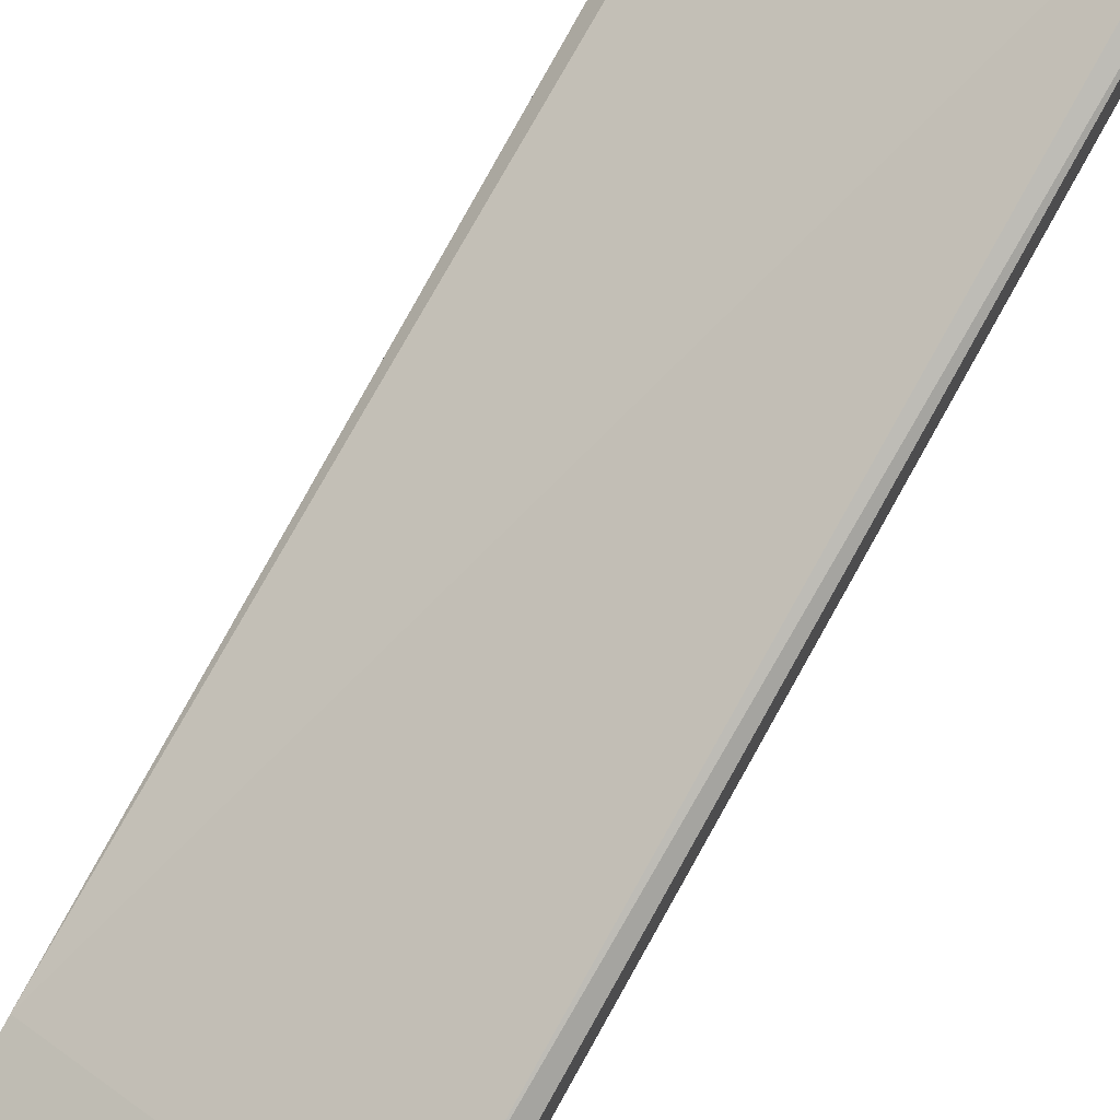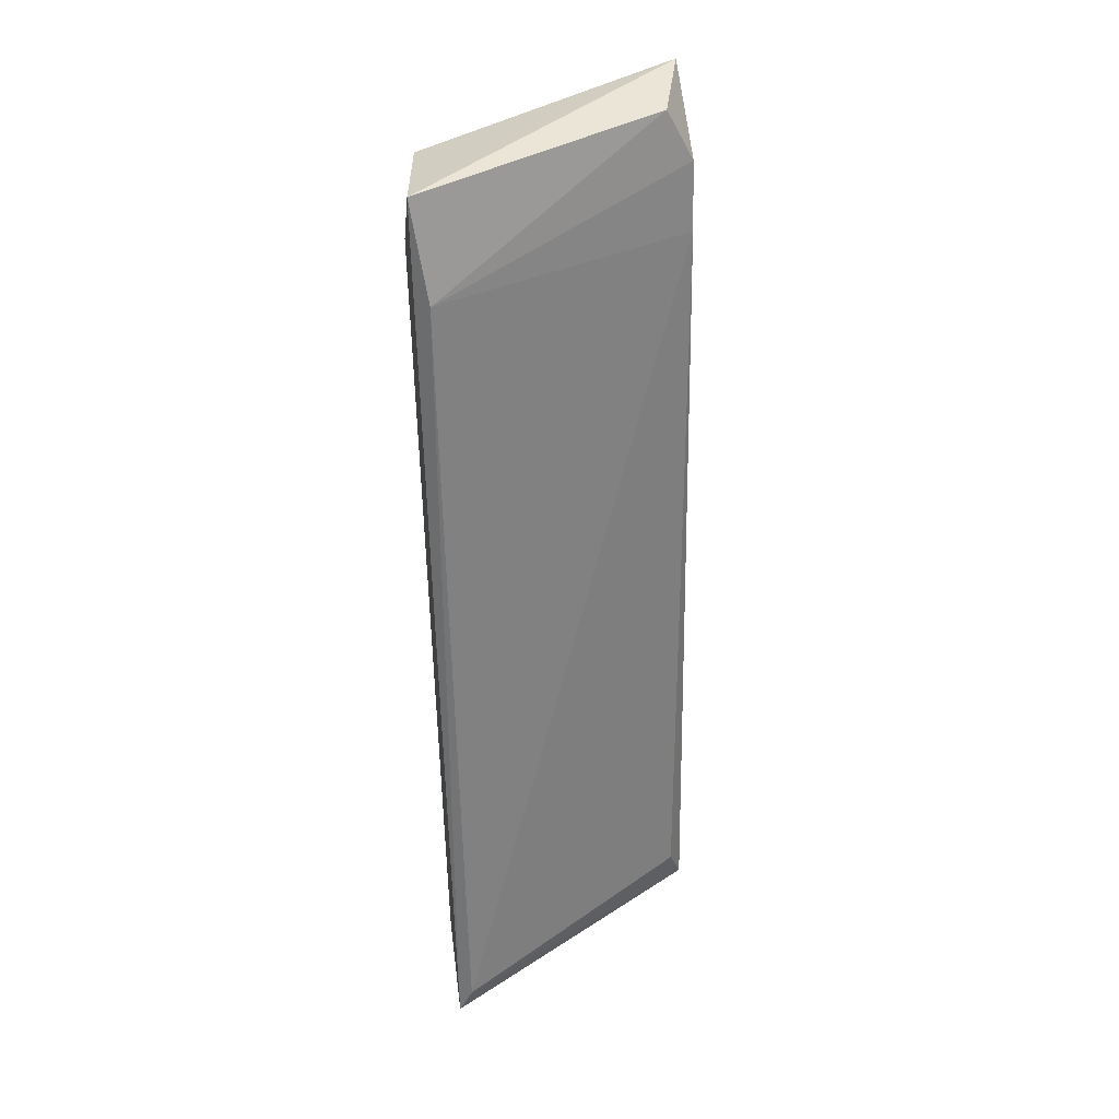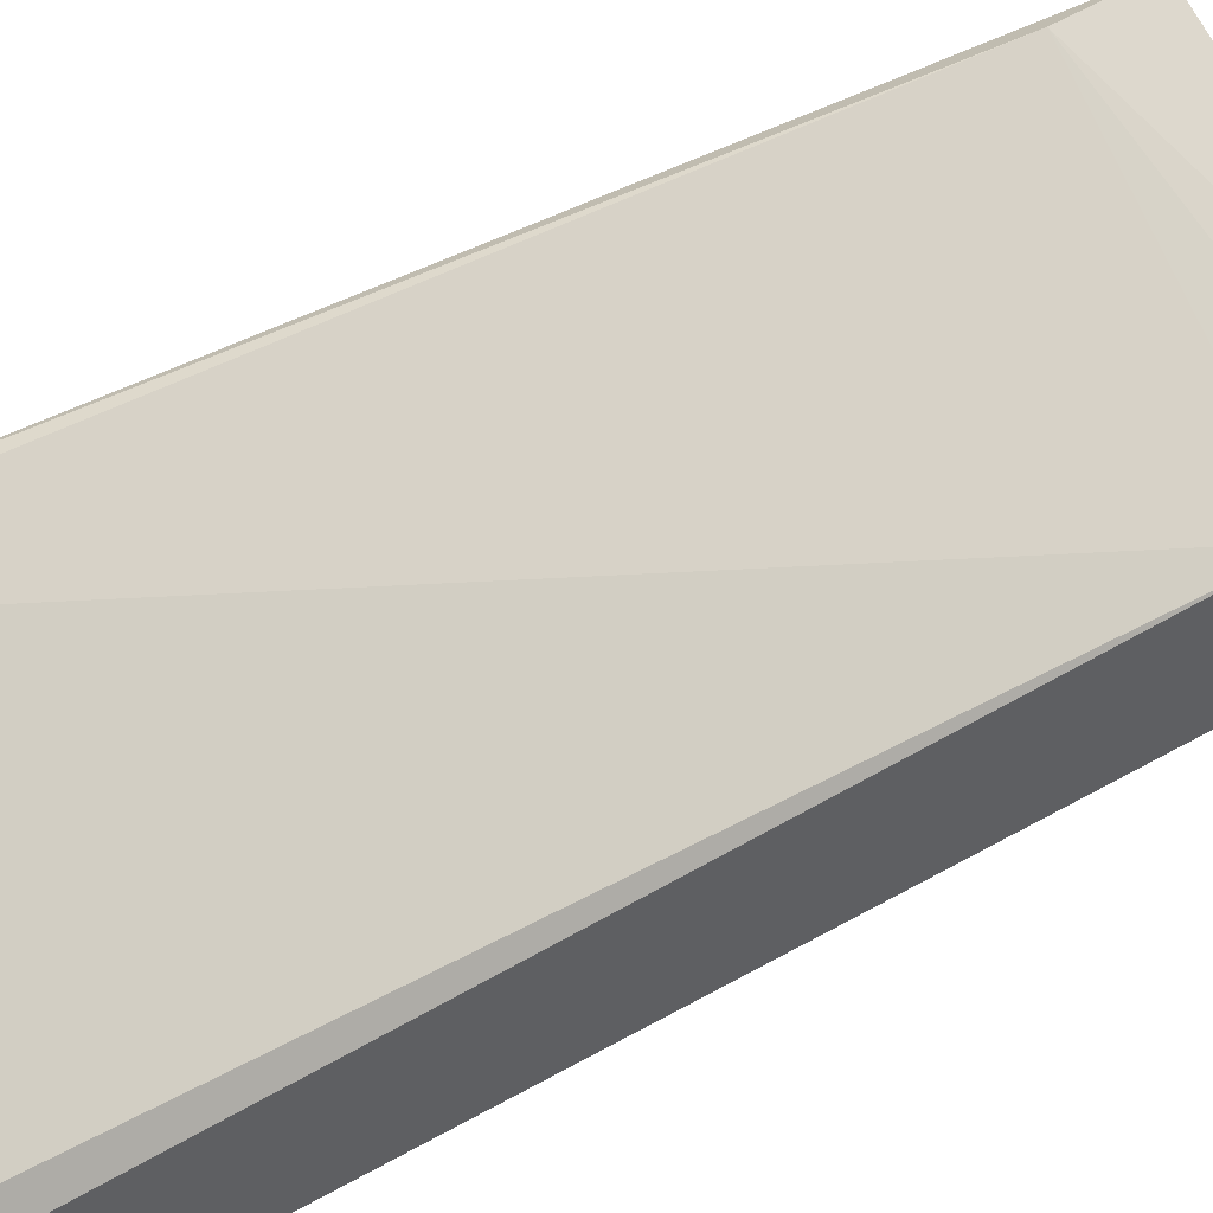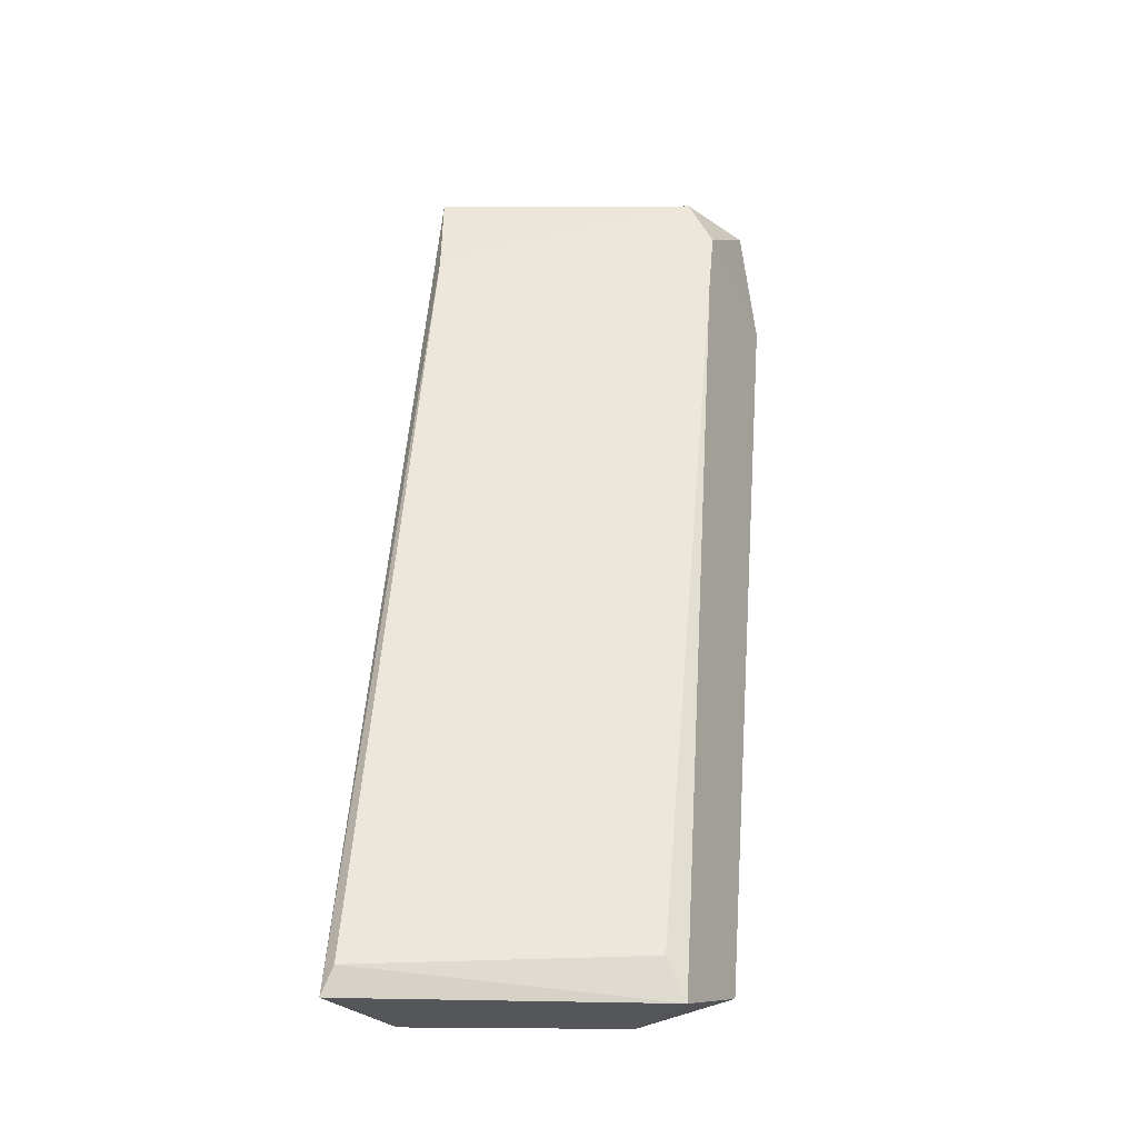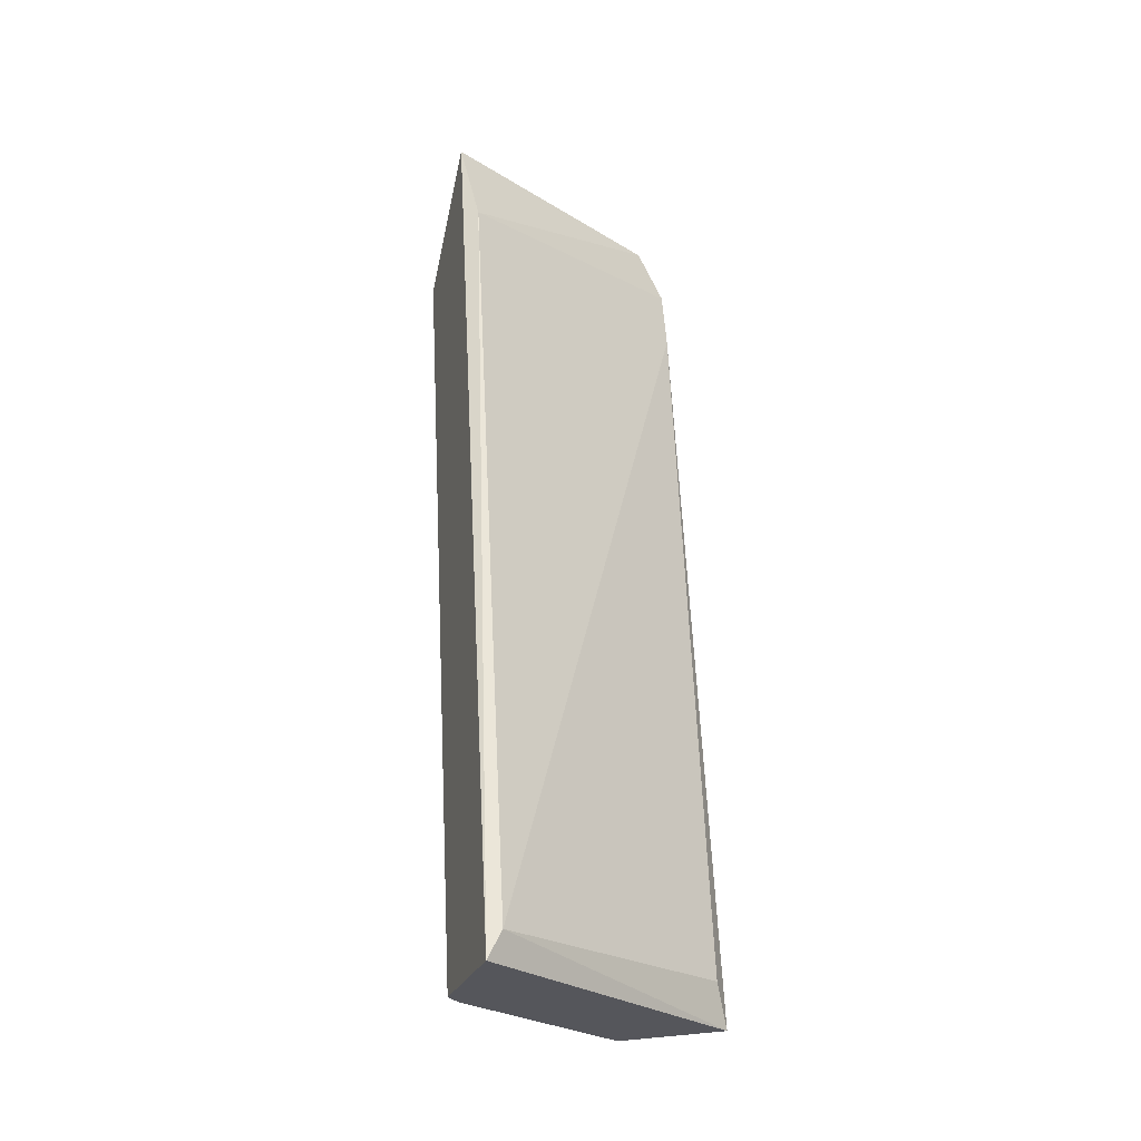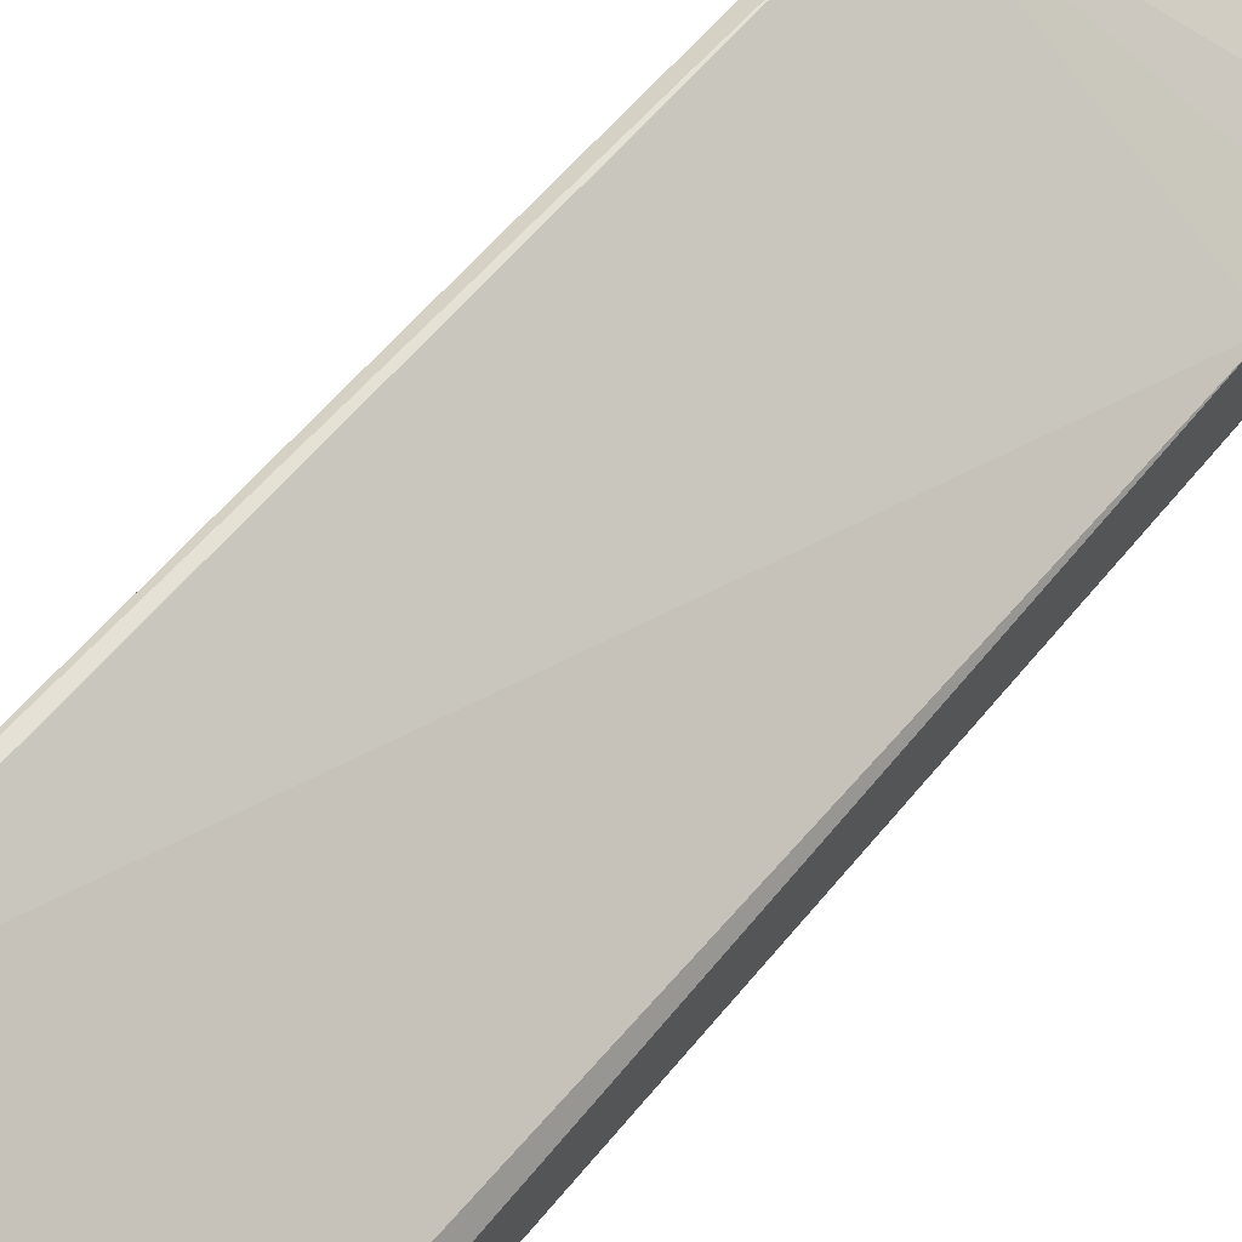
<metadata>
{"format":"obj","ext":"obj","renderer":"f3d","projection":"perspective","resolution":1024,"background":"white","views":[{"elev":77.7,"azim":-150.3,"up":"+Z"},{"elev":41.3,"azim":-7.3,"up":"+Y"},{"elev":53.8,"azim":53.9,"up":"+Z"},{"elev":-25.5,"azim":27.0,"up":"+Y"},{"elev":-26.2,"azim":-17.7,"up":"+Y"},{"elev":71.0,"azim":39.4,"up":"+Z"}]}
</metadata>
<code>
o Shape_IndexedFaceSet.036_Shape_IndexedFaceSet.6443
v -0.3277 0.1627 -0.389
v -0.2131 0.1691 -0.4591
v -0.3277 0.1499 -0.4527
v -0.3341 0.583 -0.4654
v -0.2067 0.5576 -0.5227
v -0.2067 0.1627 -0.5164
v -0.3277 0.5384 -0.5227
v -0.2195 0.5384 -0.5801
v -0.2082 0.5844 -0.5654
v -0.3277 0.5384 -0.4527
v -0.2067 0.1499 -0.4654
v -0.3341 0.1499 -0.4463
v -0.3341 0.1499 -0.389
v -0.3277 0.5703 -0.5227
v -0.2449 0.1499 -0.4973
v -0.3341 0.5321 -0.5164
v -0.2067 0.5321 -0.5801
v -0.2195 0.583 -0.5227
v -0.2067 0.5257 -0.5164
f 11 5 19
f 2 1 11
f 6 5 11
f 3 11 12
f 12 11 13
f 1 10 13
f 10 4 13
f 11 1 13
f 4 12 13
f 8 7 14
f 9 8 14
f 4 9 14
f 3 7 15
f 7 8 15
f 8 6 15
f 11 3 15
f 6 11 15
f 7 3 16
f 12 4 16
f 3 12 16
f 4 14 16
f 14 7 16
f 5 6 17
f 6 8 17
f 8 9 17
f 9 5 17
f 9 4 18
f 5 9 18
f 4 10 18
f 10 5 18
f 1 2 19
f 10 1 19
f 5 10 19
f 2 11 19

</code>
